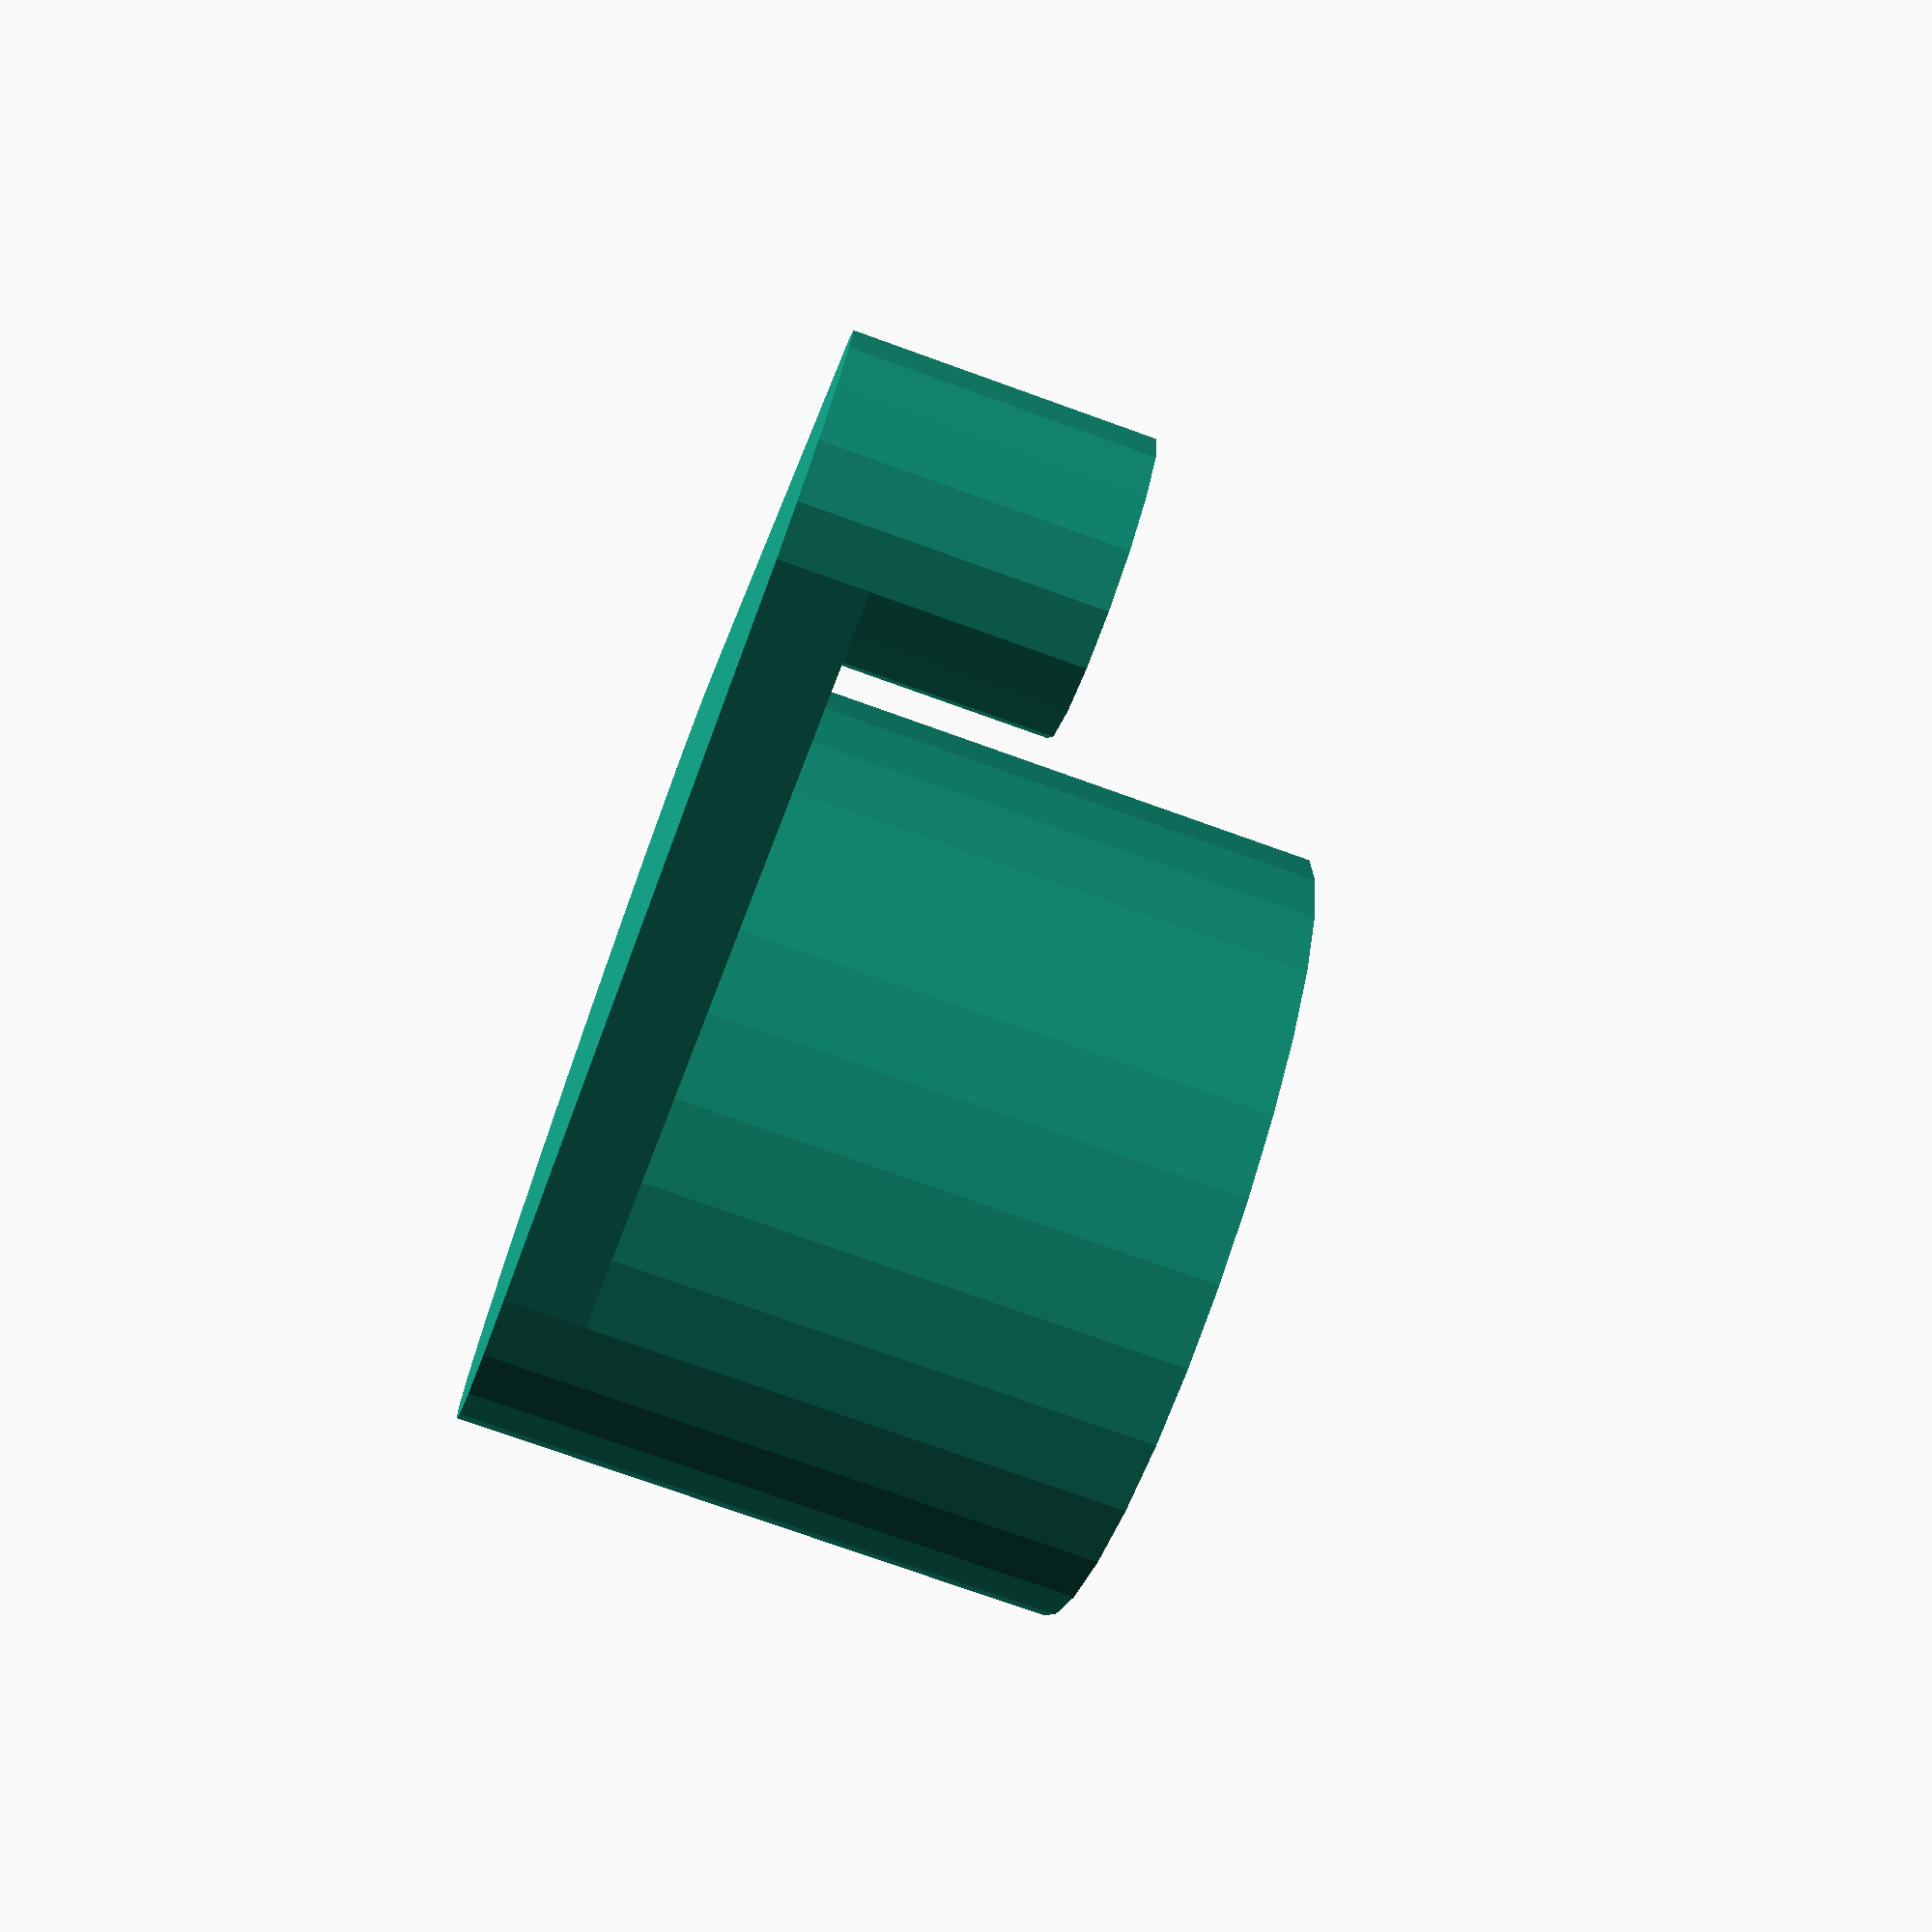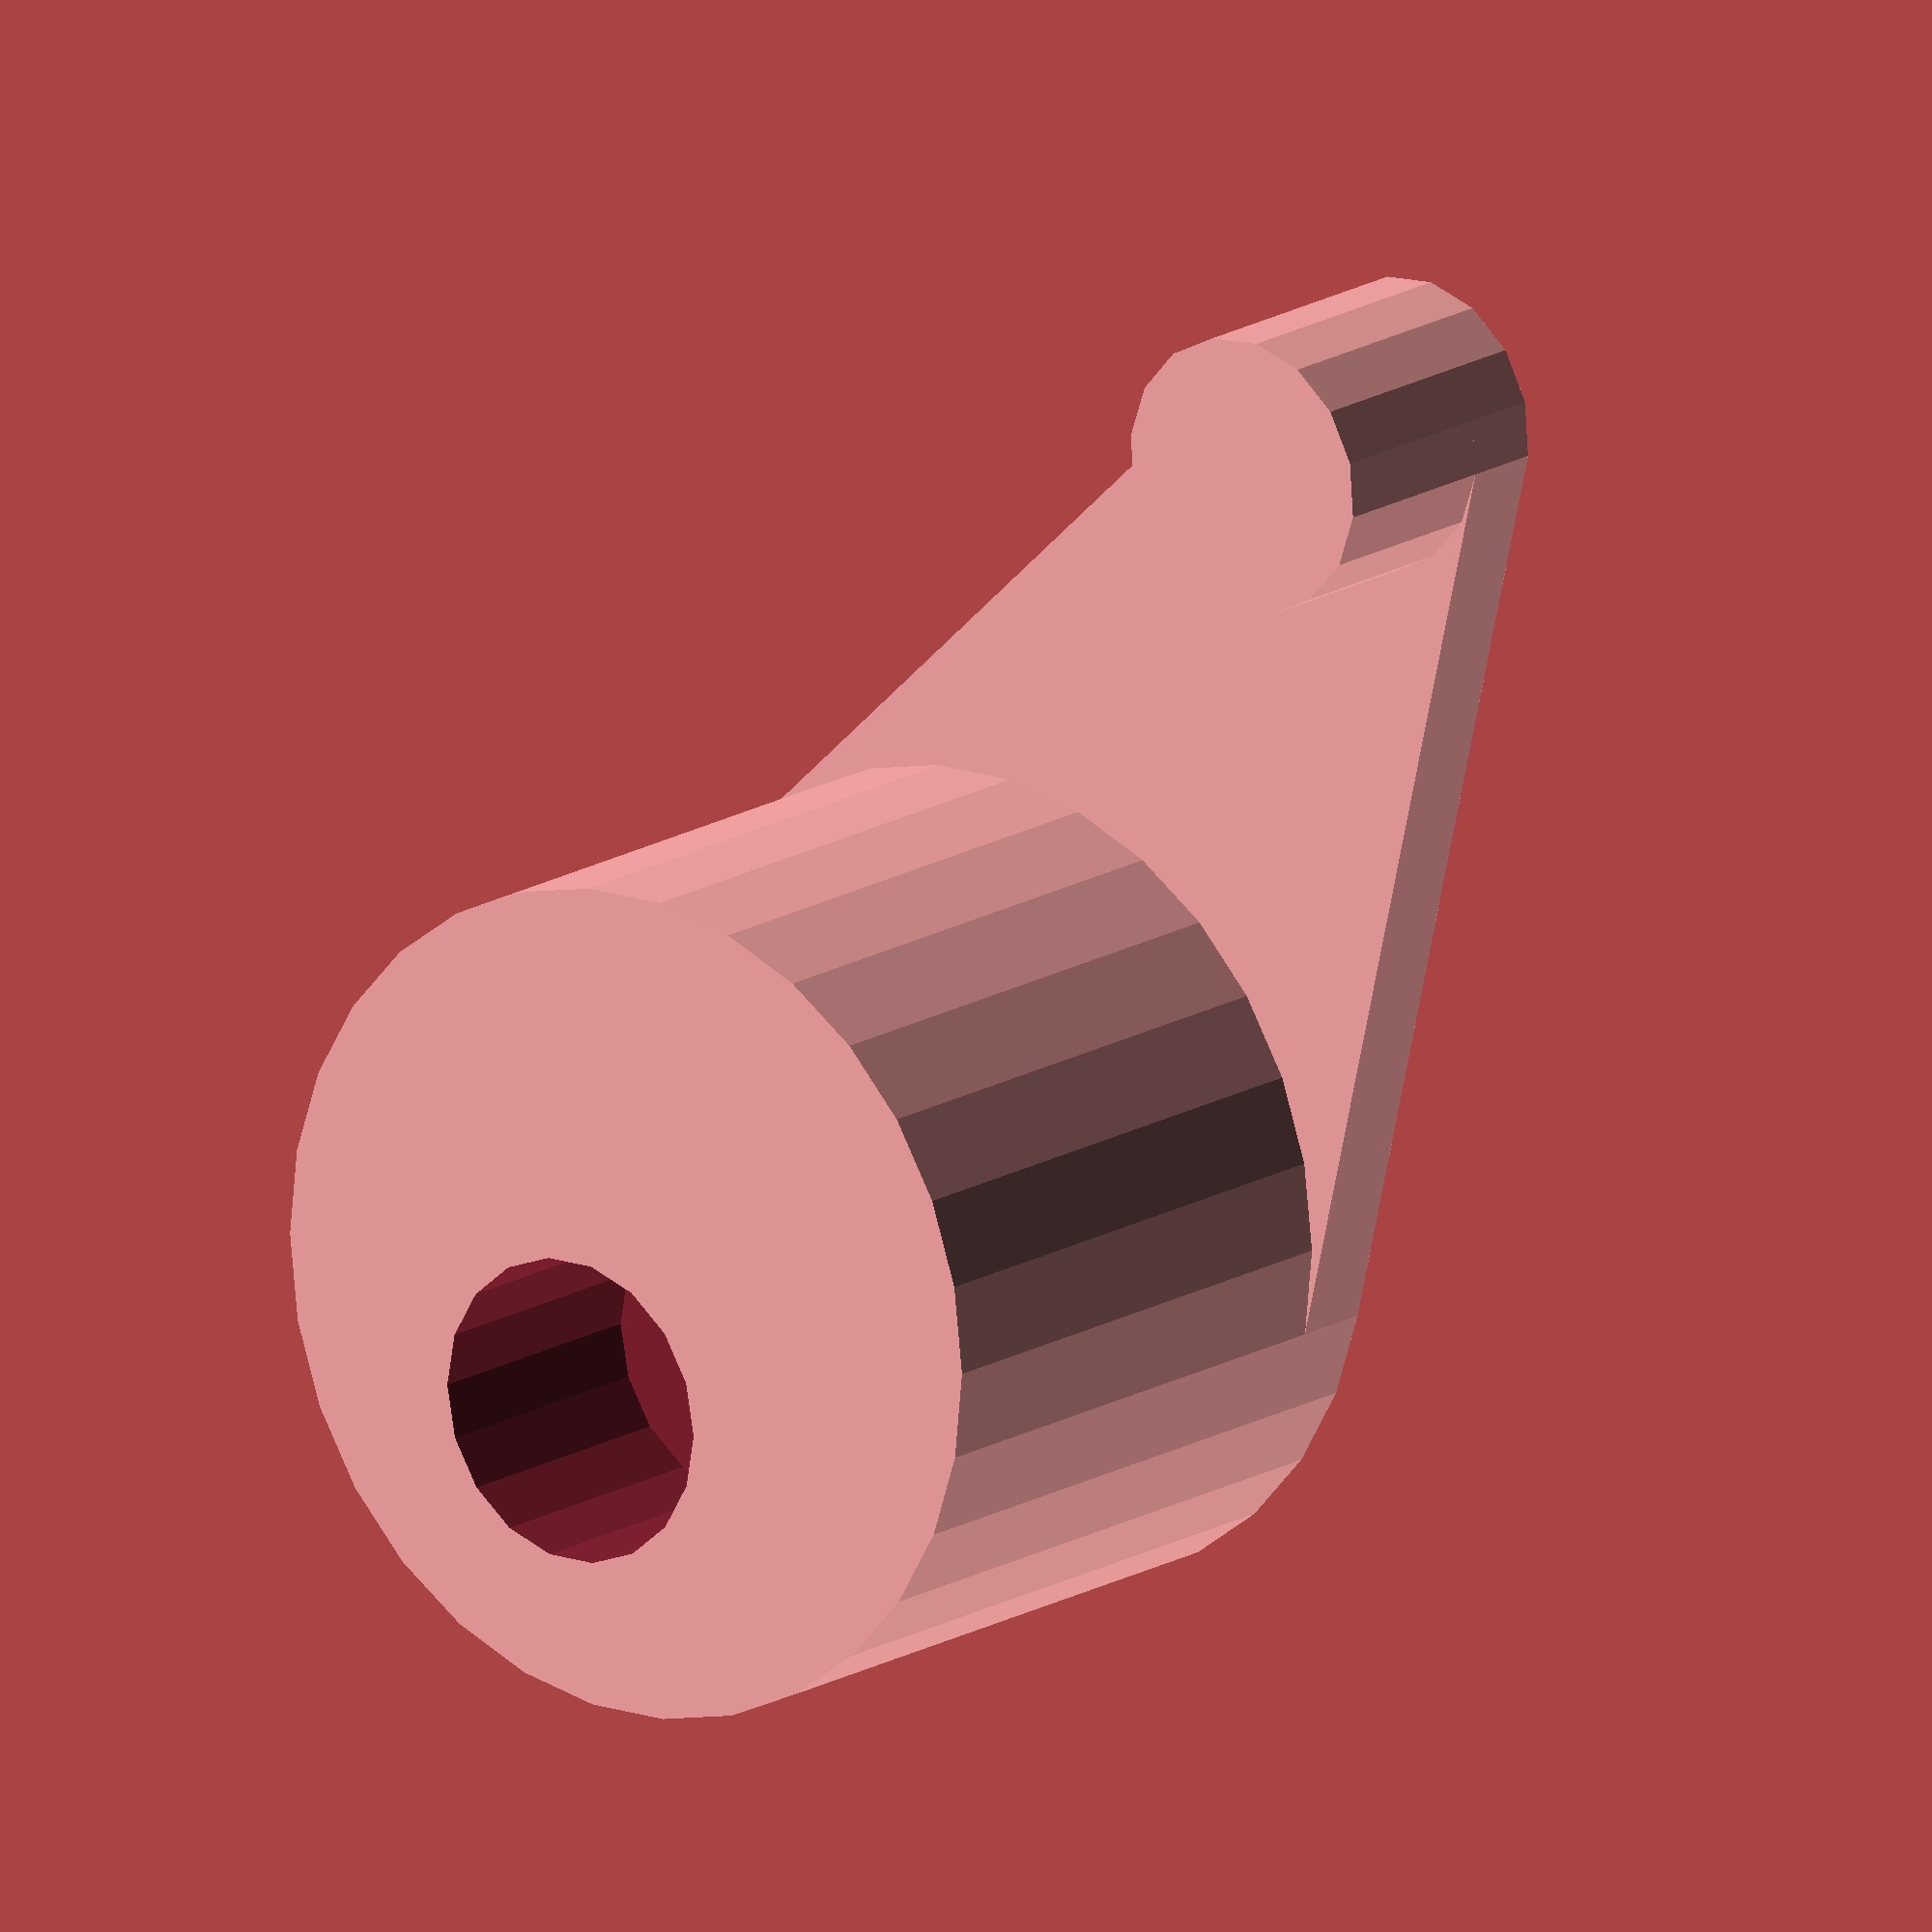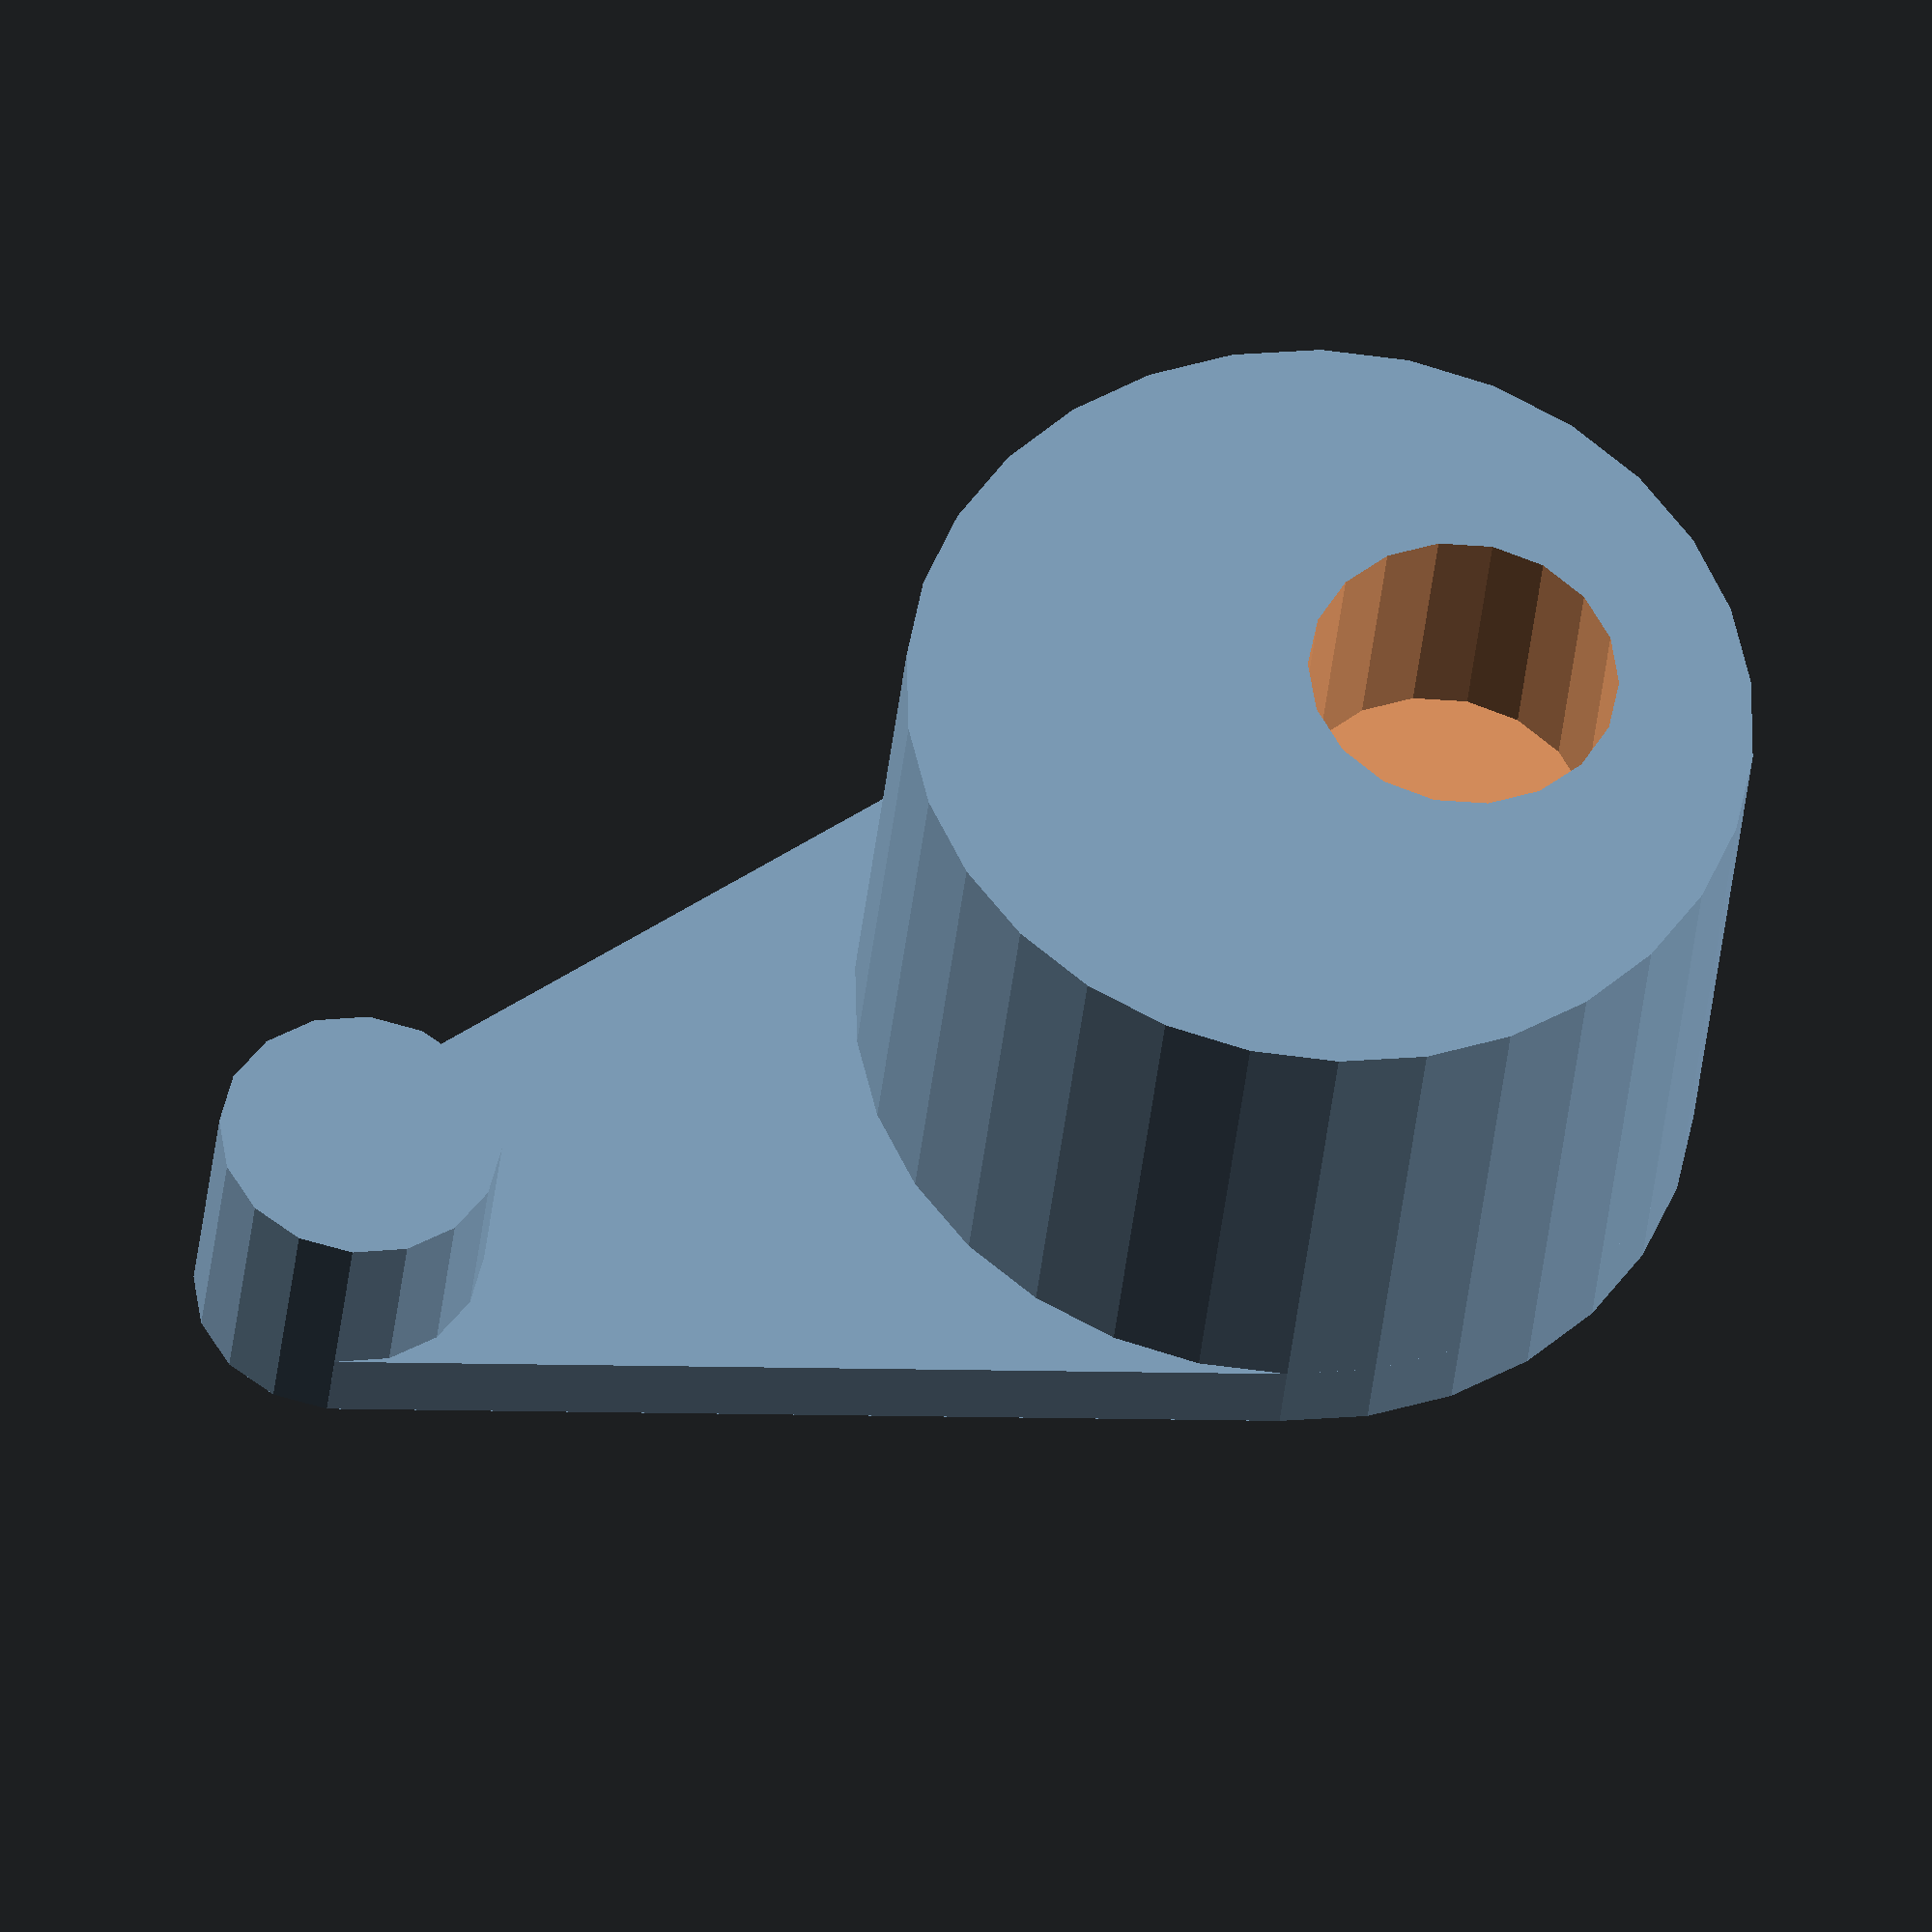
<openscad>
bigCylinderRaduis = 30;
bigCylinderHeight = 20;
smallCylinderRaduis = 10;
smallCylinderHeight = 10;
separation=15;
unionHeight = 3;
holeHeight=11;
holeRadius=11;

//Big cylinder
difference() {
translate([0,0,unionHeight])
    cylinder(h=bigCylinderHeight, d1=bigCylinderRaduis, d2=bigCylinderRaduis);

//Hole
translate([-smallCylinderRaduis/2,0,unionHeight+bigCylinderHeight-smallCylinderHeight+0.1])
    cylinder(h=holeHeight, d1=holeRadius, d2=holeRadius);

}

//Union
hull() { 
    cylinder(h=unionHeight, d1=bigCylinderRaduis, d2=bigCylinderRaduis);

    translate([(bigCylinderRaduis/2)+separation+(smallCylinderRaduis/2),0,0])
        cylinder(h=unionHeight, d1=smallCylinderRaduis, d2=smallCylinderRaduis);
}

//Small cylinder
translate([(bigCylinderRaduis/2)+separation+(smallCylinderRaduis/2),0,0])
    cylinder(h=smallCylinderHeight, d1=smallCylinderRaduis, d2=smallCylinderRaduis);

</openscad>
<views>
elev=255.1 azim=317.9 roll=289.8 proj=p view=wireframe
elev=164.0 azim=119.7 roll=142.0 proj=o view=wireframe
elev=33.5 azim=160.8 roll=354.8 proj=o view=wireframe
</views>
